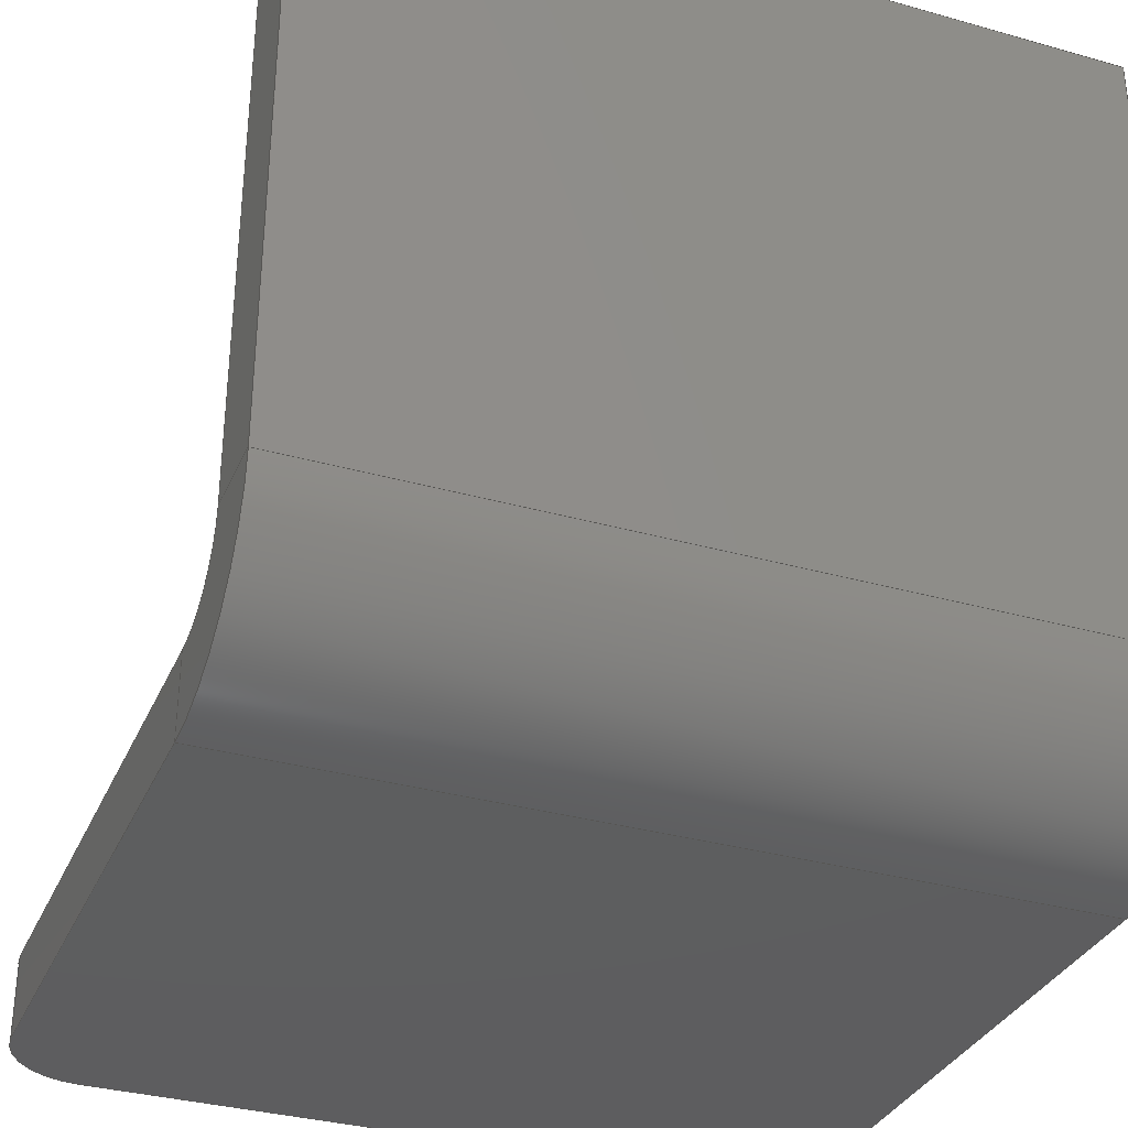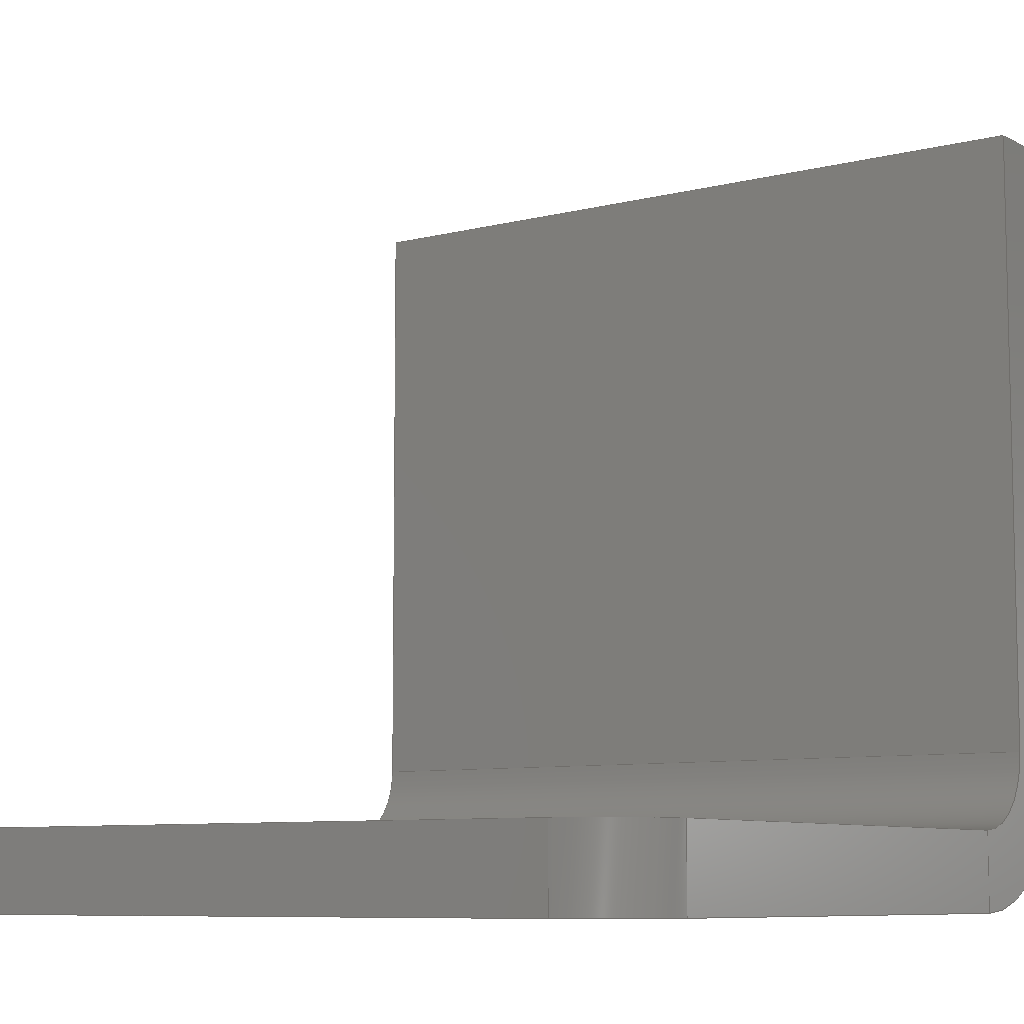
<metadata>
{"format":"step","ext":"stp","renderer":"f3d","projection":"perspective","resolution":1024,"background":"white","views":[{"elev":-33.4,"azim":158.8,"up":"+Z"},{"elev":-8.1,"azim":35.4,"up":"+Z"}]}
</metadata>
<code>
ISO-10303-21;
DATA;
#1=DIRECTION('',(1,0,0));
#2=VECTOR('',#1,50);
#3=CARTESIAN_POINT('',(-50,0,0));
#4=LINE('',#3,#2);
#5=DIRECTION('',(0,0,1));
#6=VECTOR('',#5,40);
#7=CARTESIAN_POINT('',(-50,0,-40));
#8=LINE('',#7,#6);
#9=DIRECTION('',(0,0,-1));
#10=VECTOR('',#9,40);
#11=CARTESIAN_POINT('',(0,0,0));
#12=LINE('',#11,#10);
#13=DIRECTION('',(0,-1,0));
#14=VECTOR('',#13,5);
#15=CARTESIAN_POINT('',(0,0,0));
#16=LINE('',#15,#14);
#17=DIRECTION('',(0,-1,0));
#18=VECTOR('',#17,5);
#19=CARTESIAN_POINT('',(0,0,-40));
#20=LINE('',#19,#18);
#21=DIRECTION('',(0,0,1));
#22=VECTOR('',#21,5);
#23=CARTESIAN_POINT('',(0,-10,-50));
#24=LINE('',#23,#22);
#25=DIRECTION('',(1,0,0));
#26=VECTOR('',#25,50);
#27=CARTESIAN_POINT('',(-50,-10,-50));
#28=LINE('',#27,#26);
#29=CARTESIAN_POINT('',(0,-10,-40));
#30=DIRECTION('',(1,0,0));
#31=DIRECTION('',(0,0,-1));
#32=AXIS2_PLACEMENT_3D('',#29,#30,#31);
#33=DIRECTION('',(1,0,0));
#34=VECTOR('',#33,50);
#35=CARTESIAN_POINT('',(-50,0,-40));
#36=LINE('',#35,#34);
#37=CARTESIAN_POINT('',(-50,-10,-40));
#38=DIRECTION('',(1,0,0));
#39=DIRECTION('',(0,0,-1));
#40=AXIS2_PLACEMENT_3D('',#37,#38,#39);
#41=CARTESIAN_POINT('',(-45,-45,-50));
#42=DIRECTION('',(0,0,-1));
#43=DIRECTION('',(0,-1,0));
#44=AXIS2_PLACEMENT_3D('',#41,#42,#43);
#45=DIRECTION('',(-1,0,0));
#46=VECTOR('',#45,40);
#47=CARTESIAN_POINT('',(-5,-50,-50));
#48=LINE('',#47,#46);
#49=CARTESIAN_POINT('',(-5,-45,-50));
#50=DIRECTION('',(0,0,-1));
#51=DIRECTION('',(1,0,0));
#52=AXIS2_PLACEMENT_3D('',#49,#50,#51);
#53=DIRECTION('',(0,-1,0));
#54=VECTOR('',#53,35);
#55=CARTESIAN_POINT('',(0,-10,-50));
#56=LINE('',#55,#54);
#57=DIRECTION('',(0,1,0));
#58=VECTOR('',#57,35);
#59=CARTESIAN_POINT('',(-50,-45,-50));
#60=LINE('',#59,#58);
#61=DIRECTION('',(0,0,-1));
#62=VECTOR('',#61,5);
#63=CARTESIAN_POINT('',(-50,-45,-45));
#64=LINE('',#63,#62);
#65=DIRECTION('',(0,0,1));
#66=VECTOR('',#65,5);
#67=CARTESIAN_POINT('',(-50,-10,-50));
#68=LINE('',#67,#66);
#69=DIRECTION('',(0,-1,0));
#70=VECTOR('',#69,5);
#71=CARTESIAN_POINT('',(-50,0,-40));
#72=LINE('',#71,#70);
#73=DIRECTION('',(0,-1,0));
#74=VECTOR('',#73,5);
#75=CARTESIAN_POINT('',(-50,0,0));
#76=LINE('',#75,#74);
#77=DIRECTION('',(1,0,0));
#78=VECTOR('',#77,50);
#79=CARTESIAN_POINT('',(-50,-5,0));
#80=LINE('',#79,#78);
#81=DIRECTION('',(0,0,-1));
#82=VECTOR('',#81,40);
#83=CARTESIAN_POINT('',(0,-5,0));
#84=LINE('',#83,#82);
#85=DIRECTION('',(0,0,1));
#86=VECTOR('',#85,40);
#87=CARTESIAN_POINT('',(-50,-5,-40));
#88=LINE('',#87,#86);
#89=DIRECTION('',(1,0,0));
#90=VECTOR('',#89,50);
#91=CARTESIAN_POINT('',(-50,-10,-45));
#92=LINE('',#91,#90);
#93=CARTESIAN_POINT('',(-50,-10,-40));
#94=DIRECTION('',(1,0,0));
#95=DIRECTION('',(0,0,-1));
#96=AXIS2_PLACEMENT_3D('',#93,#94,#95);
#97=DIRECTION('',(1,0,0));
#98=VECTOR('',#97,50);
#99=CARTESIAN_POINT('',(-50,-5,-40));
#100=LINE('',#99,#98);
#101=CARTESIAN_POINT('',(0,-10,-40));
#102=DIRECTION('',(1,0,0));
#103=DIRECTION('',(0,0,-1));
#104=AXIS2_PLACEMENT_3D('',#101,#102,#103);
#105=CARTESIAN_POINT('',(-45,-45,-45));
#106=DIRECTION('',(0,0,1));
#107=DIRECTION('',(-1,0,0));
#108=AXIS2_PLACEMENT_3D('',#105,#106,#107);
#109=DIRECTION('',(0,1,0));
#110=VECTOR('',#109,35);
#111=CARTESIAN_POINT('',(-50,-45,-45));
#112=LINE('',#111,#110);
#113=DIRECTION('',(0,-1,0));
#114=VECTOR('',#113,35);
#115=CARTESIAN_POINT('',(0,-10,-45));
#116=LINE('',#115,#114);
#117=CARTESIAN_POINT('',(-5,-45,-45));
#118=DIRECTION('',(0,0,1));
#119=DIRECTION('',(0,-1,0));
#120=AXIS2_PLACEMENT_3D('',#117,#118,#119);
#121=DIRECTION('',(-1,0,0));
#122=VECTOR('',#121,40);
#123=CARTESIAN_POINT('',(-5,-50,-45));
#124=LINE('',#123,#122);
#125=DIRECTION('',(0,0,-1));
#126=VECTOR('',#125,5);
#127=CARTESIAN_POINT('',(0,-45,-45));
#128=LINE('',#127,#126);
#129=DIRECTION('',(0,0,-1));
#130=VECTOR('',#129,5);
#131=CARTESIAN_POINT('',(-45,-50,-45));
#132=LINE('',#131,#130);
#133=DIRECTION('',(0,0,-1));
#134=VECTOR('',#133,5);
#135=CARTESIAN_POINT('',(-5,-50,-45));
#136=LINE('',#135,#134);
#137=CARTESIAN_POINT('',(-50,0,0));
#138=CARTESIAN_POINT('',(0,0,0));
#139=VERTEX_POINT('',#137);
#140=VERTEX_POINT('',#138);
#141=CARTESIAN_POINT('',(-50,-5,0));
#142=CARTESIAN_POINT('',(0,-5,0));
#143=VERTEX_POINT('',#141);
#144=VERTEX_POINT('',#142);
#145=CARTESIAN_POINT('',(-50,-10,-50));
#146=CARTESIAN_POINT('',(0,-10,-50));
#147=VERTEX_POINT('',#145);
#148=VERTEX_POINT('',#146);
#149=CARTESIAN_POINT('',(0,0,-40));
#150=VERTEX_POINT('',#149);
#151=CARTESIAN_POINT('',(-50,0,-40));
#152=VERTEX_POINT('',#151);
#153=CARTESIAN_POINT('',(-50,-10,-45));
#154=CARTESIAN_POINT('',(0,-10,-45));
#155=VERTEX_POINT('',#153);
#156=VERTEX_POINT('',#154);
#157=CARTESIAN_POINT('',(0,-5,-40));
#158=VERTEX_POINT('',#157);
#159=CARTESIAN_POINT('',(-50,-5,-40));
#160=VERTEX_POINT('',#159);
#161=CARTESIAN_POINT('',(-45,-50,-50));
#162=CARTESIAN_POINT('',(-50,-45,-50));
#163=VERTEX_POINT('',#161);
#164=VERTEX_POINT('',#162);
#165=CARTESIAN_POINT('',(-50,-45,-45));
#166=VERTEX_POINT('',#165);
#167=CARTESIAN_POINT('',(-45,-50,-45));
#168=VERTEX_POINT('',#167);
#169=CARTESIAN_POINT('',(0,-45,-50));
#170=CARTESIAN_POINT('',(-5,-50,-50));
#171=VERTEX_POINT('',#169);
#172=VERTEX_POINT('',#170);
#173=CARTESIAN_POINT('',(-5,-50,-45));
#174=VERTEX_POINT('',#173);
#175=CARTESIAN_POINT('',(0,-45,-45));
#176=VERTEX_POINT('',#175);
#177=CARTESIAN_POINT('',(0,0,0));
#178=DIRECTION('',(0,1,0));
#179=DIRECTION('',(1,0,0));
#180=AXIS2_PLACEMENT_3D('',#177,#178,#179);
#181=PLANE('',#180);
#182=ORIENTED_EDGE('',*,*,#428,.F.);
#183=ORIENTED_EDGE('',*,*,#429,.F.);
#184=ORIENTED_EDGE('',*,*,#430,.T.);
#185=ORIENTED_EDGE('',*,*,#431,.F.);
#186=EDGE_LOOP('',(#182,#183,#184,#185));
#187=FACE_OUTER_BOUND('',#186,.F.);
#188=ADVANCED_FACE('',(#187),#181,.T.);
#189=CARTESIAN_POINT('',(-25,-2.5,0));
#190=DIRECTION('',(0,0,1));
#191=DIRECTION('',(1,0,0));
#192=AXIS2_PLACEMENT_3D('',#189,#190,#191);
#193=PLANE('',#192);
#194=ORIENTED_EDGE('',*,*,#428,.T.);
#195=ORIENTED_EDGE('',*,*,#432,.T.);
#196=ORIENTED_EDGE('',*,*,#433,.F.);
#197=ORIENTED_EDGE('',*,*,#434,.F.);
#198=EDGE_LOOP('',(#194,#195,#196,#197));
#199=FACE_OUTER_BOUND('',#198,.F.);
#200=ADVANCED_FACE('',(#199),#193,.T.);
#201=CARTESIAN_POINT('',(0,-2.5,-25));
#202=DIRECTION('',(1,0,0));
#203=DIRECTION('',(0,0,-1));
#204=AXIS2_PLACEMENT_3D('',#201,#202,#203);
#205=PLANE('',#204);
#206=ORIENTED_EDGE('',*,*,#431,.T.);
#207=ORIENTED_EDGE('',*,*,#435,.T.);
#208=ORIENTED_EDGE('',*,*,#436,.F.);
#209=ORIENTED_EDGE('',*,*,#432,.F.);
#210=EDGE_LOOP('',(#206,#207,#208,#209));
#211=FACE_OUTER_BOUND('',#210,.F.);
#212=ADVANCED_FACE('',(#211),#205,.T.);
#213=CARTESIAN_POINT('',(0,-4.697,-45.3));
#214=DIRECTION('',(-1,0,0));
#215=DIRECTION('',(0,1,0));
#216=AXIS2_PLACEMENT_3D('',#213,#214,#215);
#217=PLANE('',#216);
#218=ORIENTED_EDGE('',*,*,#437,.F.);
#219=ORIENTED_EDGE('',*,*,#438,.T.);
#220=ORIENTED_EDGE('',*,*,#439,.T.);
#221=ORIENTED_EDGE('',*,*,#435,.F.);
#222=EDGE_LOOP('',(#218,#219,#220,#221));
#223=FACE_OUTER_BOUND('',#222,.F.);
#224=ADVANCED_FACE('',(#223),#217,.F.);
#225=CARTESIAN_POINT('',(-50,-10,-40));
#226=DIRECTION('',(1,0,0));
#227=DIRECTION('',(0,0,-1));
#228=AXIS2_PLACEMENT_3D('',#225,#226,#227);
#229=CYLINDRICAL_SURFACE('',#228,10);
#230=ORIENTED_EDGE('',*,*,#440,.T.);
#231=ORIENTED_EDGE('',*,*,#437,.T.);
#232=ORIENTED_EDGE('',*,*,#430,.F.);
#233=ORIENTED_EDGE('',*,*,#441,.F.);
#234=EDGE_LOOP('',(#230,#231,#232,#233));
#235=FACE_OUTER_BOUND('',#234,.F.);
#236=ADVANCED_FACE('',(#235),#229,.T.);
#237=CARTESIAN_POINT('',(0,0,-50));
#238=DIRECTION('',(0,0,-1));
#239=DIRECTION('',(1,0,0));
#240=AXIS2_PLACEMENT_3D('',#237,#238,#239);
#241=PLANE('',#240);
#242=ORIENTED_EDGE('',*,*,#442,.F.);
#243=ORIENTED_EDGE('',*,*,#443,.F.);
#244=ORIENTED_EDGE('',*,*,#444,.F.);
#245=ORIENTED_EDGE('',*,*,#445,.F.);
#246=ORIENTED_EDGE('',*,*,#440,.F.);
#247=ORIENTED_EDGE('',*,*,#446,.F.);
#248=EDGE_LOOP('',(#242,#243,#244,#245,#246,#247));
#249=FACE_OUTER_BOUND('',#248,.F.);
#250=ADVANCED_FACE('',(#249),#241,.T.);
#251=CARTESIAN_POINT('',(-45,-45,65.18));
#252=DIRECTION('',(0,0,-1));
#253=DIRECTION('',(0,-1,0));
#254=AXIS2_PLACEMENT_3D('',#251,#252,#253);
#255=CYLINDRICAL_SURFACE('',#254,5);
#256=ORIENTED_EDGE('',*,*,#442,.T.);
#257=ORIENTED_EDGE('',*,*,#447,.F.);
#258=ORIENTED_EDGE('',*,*,#448,.T.);
#259=ORIENTED_EDGE('',*,*,#449,.T.);
#260=EDGE_LOOP('',(#256,#257,#258,#259));
#261=FACE_OUTER_BOUND('',#260,.F.);
#262=ADVANCED_FACE('',(#261),#255,.T.);
#263=CARTESIAN_POINT('',(-50,-30,-47.5));
#264=DIRECTION('',(-1,0,0));
#265=DIRECTION('',(0,1,0));
#266=AXIS2_PLACEMENT_3D('',#263,#264,#265);
#267=PLANE('',#266);
#268=ORIENTED_EDGE('',*,*,#447,.T.);
#269=ORIENTED_EDGE('',*,*,#446,.T.);
#270=ORIENTED_EDGE('',*,*,#450,.T.);
#271=ORIENTED_EDGE('',*,*,#451,.F.);
#272=EDGE_LOOP('',(#268,#269,#270,#271));
#273=FACE_OUTER_BOUND('',#272,.F.);
#274=ADVANCED_FACE('',(#273),#267,.T.);
#275=CARTESIAN_POINT('',(-50,-4.697,-45.3));
#276=DIRECTION('',(-1,0,0));
#277=DIRECTION('',(0,1,0));
#278=AXIS2_PLACEMENT_3D('',#275,#276,#277);
#279=PLANE('',#278);
#280=ORIENTED_EDGE('',*,*,#441,.T.);
#281=ORIENTED_EDGE('',*,*,#452,.T.);
#282=ORIENTED_EDGE('',*,*,#453,.F.);
#283=ORIENTED_EDGE('',*,*,#450,.F.);
#284=EDGE_LOOP('',(#280,#281,#282,#283));
#285=FACE_OUTER_BOUND('',#284,.F.);
#286=ADVANCED_FACE('',(#285),#279,.T.);
#287=CARTESIAN_POINT('',(-50,-2.5,-25));
#288=DIRECTION('',(-1,0,0));
#289=DIRECTION('',(0,0,1));
#290=AXIS2_PLACEMENT_3D('',#287,#288,#289);
#291=PLANE('',#290);
#292=ORIENTED_EDGE('',*,*,#429,.T.);
#293=ORIENTED_EDGE('',*,*,#434,.T.);
#294=ORIENTED_EDGE('',*,*,#454,.F.);
#295=ORIENTED_EDGE('',*,*,#452,.F.);
#296=EDGE_LOOP('',(#292,#293,#294,#295));
#297=FACE_OUTER_BOUND('',#296,.F.);
#298=ADVANCED_FACE('',(#297),#291,.T.);
#299=CARTESIAN_POINT('',(0,-5,0));
#300=DIRECTION('',(0,1,0));
#301=DIRECTION('',(1,0,0));
#302=AXIS2_PLACEMENT_3D('',#299,#300,#301);
#303=PLANE('',#302);
#304=ORIENTED_EDGE('',*,*,#433,.T.);
#305=ORIENTED_EDGE('',*,*,#436,.T.);
#306=ORIENTED_EDGE('',*,*,#455,.F.);
#307=ORIENTED_EDGE('',*,*,#454,.T.);
#308=EDGE_LOOP('',(#304,#305,#306,#307));
#309=FACE_OUTER_BOUND('',#308,.F.);
#310=ADVANCED_FACE('',(#309),#303,.F.);
#311=CARTESIAN_POINT('',(-50,-10,-40));
#312=DIRECTION('',(1,0,0));
#313=DIRECTION('',(0,0,-1));
#314=AXIS2_PLACEMENT_3D('',#311,#312,#313);
#315=CYLINDRICAL_SURFACE('',#314,5);
#316=ORIENTED_EDGE('',*,*,#456,.F.);
#317=ORIENTED_EDGE('',*,*,#453,.T.);
#318=ORIENTED_EDGE('',*,*,#455,.T.);
#319=ORIENTED_EDGE('',*,*,#439,.F.);
#320=EDGE_LOOP('',(#316,#317,#318,#319));
#321=FACE_OUTER_BOUND('',#320,.F.);
#322=ADVANCED_FACE('',(#321),#315,.F.);
#323=CARTESIAN_POINT('',(0,0,-45));
#324=DIRECTION('',(0,0,-1));
#325=DIRECTION('',(1,0,0));
#326=AXIS2_PLACEMENT_3D('',#323,#324,#325);
#327=PLANE('',#326);
#328=ORIENTED_EDGE('',*,*,#448,.F.);
#329=ORIENTED_EDGE('',*,*,#451,.T.);
#330=ORIENTED_EDGE('',*,*,#456,.T.);
#331=ORIENTED_EDGE('',*,*,#457,.T.);
#332=ORIENTED_EDGE('',*,*,#458,.F.);
#333=ORIENTED_EDGE('',*,*,#459,.T.);
#334=EDGE_LOOP('',(#328,#329,#330,#331,#332,#333));
#335=FACE_OUTER_BOUND('',#334,.F.);
#336=ADVANCED_FACE('',(#335),#327,.F.);
#337=CARTESIAN_POINT('',(0,-30,-47.5));
#338=DIRECTION('',(1,0,0));
#339=DIRECTION('',(0,-1,0));
#340=AXIS2_PLACEMENT_3D('',#337,#338,#339);
#341=PLANE('',#340);
#342=ORIENTED_EDGE('',*,*,#460,.F.);
#343=ORIENTED_EDGE('',*,*,#457,.F.);
#344=ORIENTED_EDGE('',*,*,#438,.F.);
#345=ORIENTED_EDGE('',*,*,#445,.T.);
#346=EDGE_LOOP('',(#342,#343,#344,#345));
#347=FACE_OUTER_BOUND('',#346,.F.);
#348=ADVANCED_FACE('',(#347),#341,.T.);
#349=CARTESIAN_POINT('',(-5,-45,65.18));
#350=DIRECTION('',(0,0,-1));
#351=DIRECTION('',(1,0,0));
#352=AXIS2_PLACEMENT_3D('',#349,#350,#351);
#353=CYLINDRICAL_SURFACE('',#352,5);
#354=ORIENTED_EDGE('',*,*,#444,.T.);
#355=ORIENTED_EDGE('',*,*,#461,.F.);
#356=ORIENTED_EDGE('',*,*,#458,.T.);
#357=ORIENTED_EDGE('',*,*,#460,.T.);
#358=EDGE_LOOP('',(#354,#355,#356,#357));
#359=FACE_OUTER_BOUND('',#358,.F.);
#360=ADVANCED_FACE('',(#359),#353,.T.);
#361=CARTESIAN_POINT('',(-25,-50,-47.5));
#362=DIRECTION('',(0,-1,0));
#363=DIRECTION('',(-1,0,0));
#364=AXIS2_PLACEMENT_3D('',#361,#362,#363);
#365=PLANE('',#364);
#366=ORIENTED_EDGE('',*,*,#449,.F.);
#367=ORIENTED_EDGE('',*,*,#459,.F.);
#368=ORIENTED_EDGE('',*,*,#461,.T.);
#369=ORIENTED_EDGE('',*,*,#443,.T.);
#370=EDGE_LOOP('',(#366,#367,#368,#369));
#371=FACE_OUTER_BOUND('',#370,.F.);
#372=ADVANCED_FACE('',(#371),#365,.T.);
#373=CLOSED_SHELL('',(#188,#200,#212,#224,#236,#250,#262,#274,#286,#298,#310,
#322,#336,#348,#360,#372));
#374=MANIFOLD_SOLID_BREP('',#373);
#375=(LENGTH_UNIT()NAMED_UNIT(*)SI_UNIT(.MILLI.,.METRE.));
#376=DIMENSIONAL_EXPONENTS(0,0,0,0,0,0,0);
#377=(NAMED_UNIT(*)PLANE_ANGLE_UNIT()SI_UNIT($,.RADIAN.));
#378=PLANE_ANGLE_MEASURE_WITH_UNIT(PLANE_ANGLE_MEASURE(0.01745),#377);
#379=(CONVERSION_BASED_UNIT('DEGREE',#378)NAMED_UNIT(#376)PLANE_ANGLE_UNIT());
#380=(NAMED_UNIT(*)SI_UNIT($,.STERADIAN.)SOLID_ANGLE_UNIT());
#381=UNCERTAINTY_MEASURE_WITH_UNIT(LENGTH_MEASURE(0.0127),#375,'closure',
'Maximum model space distance between geometric entities at asserted connectivities');
#382=(GEOMETRIC_REPRESENTATION_CONTEXT(3)GLOBAL_UNCERTAINTY_ASSIGNED_CONTEXT((
#381))GLOBAL_UNIT_ASSIGNED_CONTEXT((#375,#379,#380))REPRESENTATION_CONTEXT
('ID1','3'));
#383=APPLICATION_CONTEXT(
'CONFIGURATION CONTROLLED 3D DESIGNS OF MECHANICAL PARTS AND ASSEMBLIES');
#384=APPLICATION_PROTOCOL_DEFINITION('international standard',
'config_control_design',1994,#383);
#385=DESIGN_CONTEXT('',#383,'design');
#386=MECHANICAL_CONTEXT('',#383,'mechanical');
#387=PRODUCT('PRT0002','PRT0002','NOT SPECIFIED',(#386));
#388=PRODUCT_DEFINITION_FORMATION_WITH_SPECIFIED_SOURCE('1','LAST_VERSION',#387,
.MADE.);
#389=PRODUCT_CATEGORY('part','');
#390=PRODUCT_RELATED_PRODUCT_CATEGORY('detail','',(#387));
#391=PRODUCT_CATEGORY_RELATIONSHIP('','',#389,#390);
#392=SECURITY_CLASSIFICATION_LEVEL('unclassified');
#393=SECURITY_CLASSIFICATION('','',#392);
#394=CC_DESIGN_SECURITY_CLASSIFICATION(#393,(#388));
#395=APPROVAL_STATUS('approved');
#396=APPROVAL(#395,'');
#397=CC_DESIGN_APPROVAL(#396,(#393,#388,#463));
#398=CALENDAR_DATE(117,22,3);
#399=COORDINATED_UNIVERSAL_TIME_OFFSET(1,0,.AHEAD.);
#400=LOCAL_TIME(23,1,10,#399);
#401=DATE_AND_TIME(#398,#400);
#402=APPROVAL_DATE_TIME(#401,#396);
#403=DATE_TIME_ROLE('creation_date');
#404=CC_DESIGN_DATE_AND_TIME_ASSIGNMENT(#401,#403,(#463));
#405=DATE_TIME_ROLE('classification_date');
#406=CC_DESIGN_DATE_AND_TIME_ASSIGNMENT(#401,#405,(#393));
#407=PERSON('UNSPECIFIED','UNSPECIFIED',$,$,$,$);
#408=ORGANIZATION('UNSPECIFIED','UNSPECIFIED','UNSPECIFIED');
#409=PERSON_AND_ORGANIZATION(#407,#408);
#410=APPROVAL_ROLE('approver');
#411=APPROVAL_PERSON_ORGANIZATION(#409,#396,#410);
#412=PERSON_AND_ORGANIZATION_ROLE('creator');
#413=CC_DESIGN_PERSON_AND_ORGANIZATION_ASSIGNMENT(#409,#412,(#388,#463));
#414=PERSON_AND_ORGANIZATION_ROLE('design_supplier');
#415=CC_DESIGN_PERSON_AND_ORGANIZATION_ASSIGNMENT(#409,#414,(#388));
#416=PERSON_AND_ORGANIZATION_ROLE('classification_officer');
#417=CC_DESIGN_PERSON_AND_ORGANIZATION_ASSIGNMENT(#409,#416,(#393));
#418=PERSON_AND_ORGANIZATION_ROLE('design_owner');
#419=CC_DESIGN_PERSON_AND_ORGANIZATION_ASSIGNMENT(#409,#418,(#387));
#420=CIRCLE('',#32,10);
#421=CIRCLE('',#40,10);
#422=CIRCLE('',#44,5);
#423=CIRCLE('',#52,5);
#424=CIRCLE('',#96,5);
#425=CIRCLE('',#104,5);
#426=CIRCLE('',#108,5);
#427=CIRCLE('',#120,5);
#428=EDGE_CURVE('',#139,#140,#4,.T.);
#429=EDGE_CURVE('',#152,#139,#8,.T.);
#430=EDGE_CURVE('',#152,#150,#36,.T.);
#431=EDGE_CURVE('',#140,#150,#12,.T.);
#432=EDGE_CURVE('',#140,#144,#16,.T.);
#433=EDGE_CURVE('',#143,#144,#80,.T.);
#434=EDGE_CURVE('',#139,#143,#76,.T.);
#435=EDGE_CURVE('',#150,#158,#20,.T.);
#436=EDGE_CURVE('',#144,#158,#84,.T.);
#437=EDGE_CURVE('',#148,#150,#420,.T.);
#438=EDGE_CURVE('',#148,#156,#24,.T.);
#439=EDGE_CURVE('',#156,#158,#425,.T.);
#440=EDGE_CURVE('',#147,#148,#28,.T.);
#441=EDGE_CURVE('',#147,#152,#421,.T.);
#442=EDGE_CURVE('',#163,#164,#422,.T.);
#443=EDGE_CURVE('',#172,#163,#48,.T.);
#444=EDGE_CURVE('',#171,#172,#423,.T.);
#445=EDGE_CURVE('',#148,#171,#56,.T.);
#446=EDGE_CURVE('',#164,#147,#60,.T.);
#447=EDGE_CURVE('',#166,#164,#64,.T.);
#448=EDGE_CURVE('',#166,#168,#426,.T.);
#449=EDGE_CURVE('',#168,#163,#132,.T.);
#450=EDGE_CURVE('',#147,#155,#68,.T.);
#451=EDGE_CURVE('',#166,#155,#112,.T.);
#452=EDGE_CURVE('',#152,#160,#72,.T.);
#453=EDGE_CURVE('',#155,#160,#424,.T.);
#454=EDGE_CURVE('',#160,#143,#88,.T.);
#455=EDGE_CURVE('',#160,#158,#100,.T.);
#456=EDGE_CURVE('',#155,#156,#92,.T.);
#457=EDGE_CURVE('',#156,#176,#116,.T.);
#458=EDGE_CURVE('',#174,#176,#427,.T.);
#459=EDGE_CURVE('',#174,#168,#124,.T.);
#460=EDGE_CURVE('',#176,#171,#128,.T.);
#461=EDGE_CURVE('',#174,#172,#136,.T.);
#462=ADVANCED_BREP_SHAPE_REPRESENTATION('',(#374),#382);
#463=PRODUCT_DEFINITION('design','',#388,#385);
#464=PRODUCT_DEFINITION_SHAPE('','SHAPE FOR PRT2',#463);
#465=SHAPE_DEFINITION_REPRESENTATION(#464,#462);
ENDSEC;
END-ISO-10303-21;

</code>
